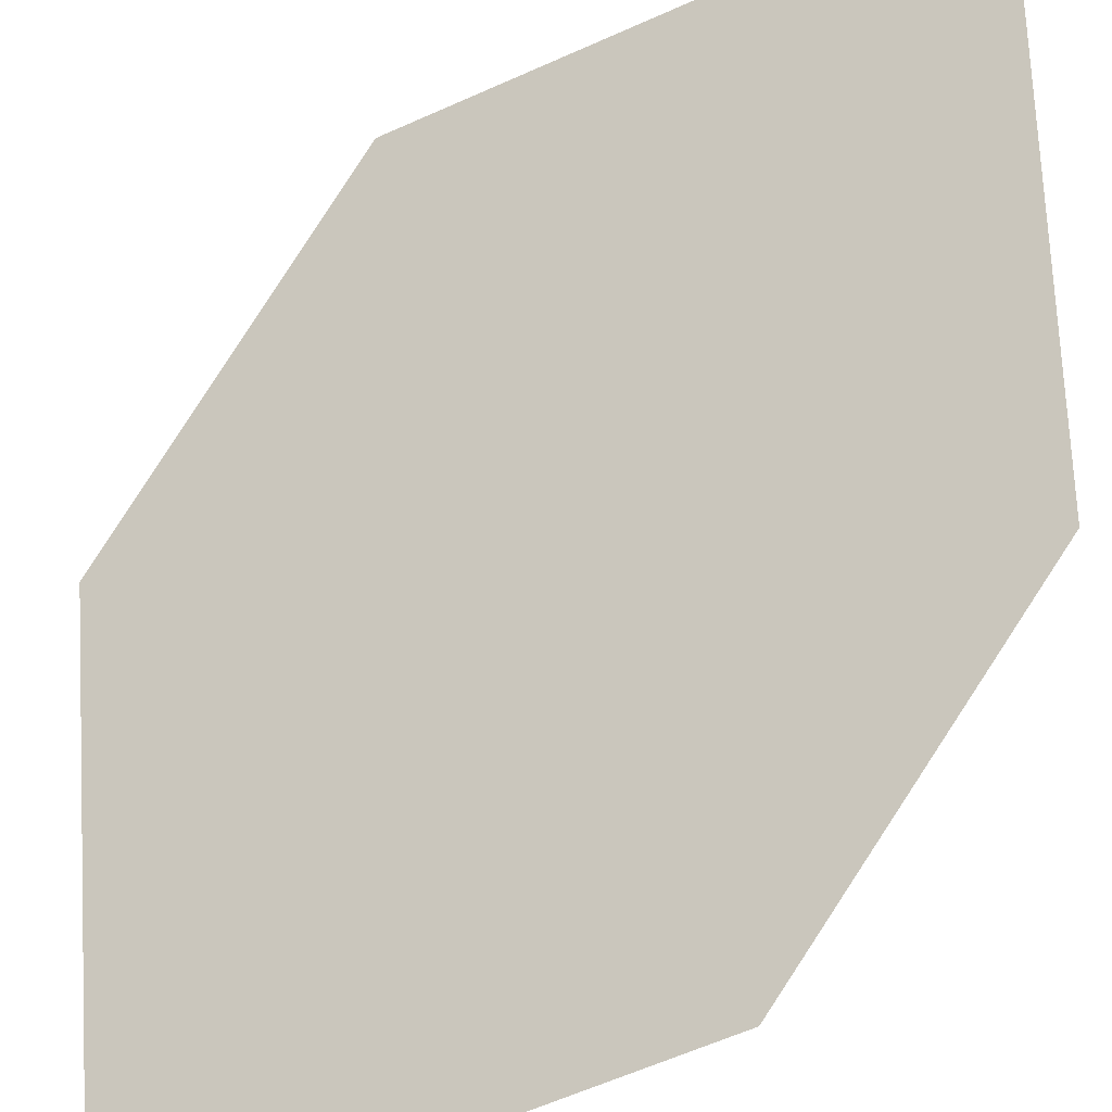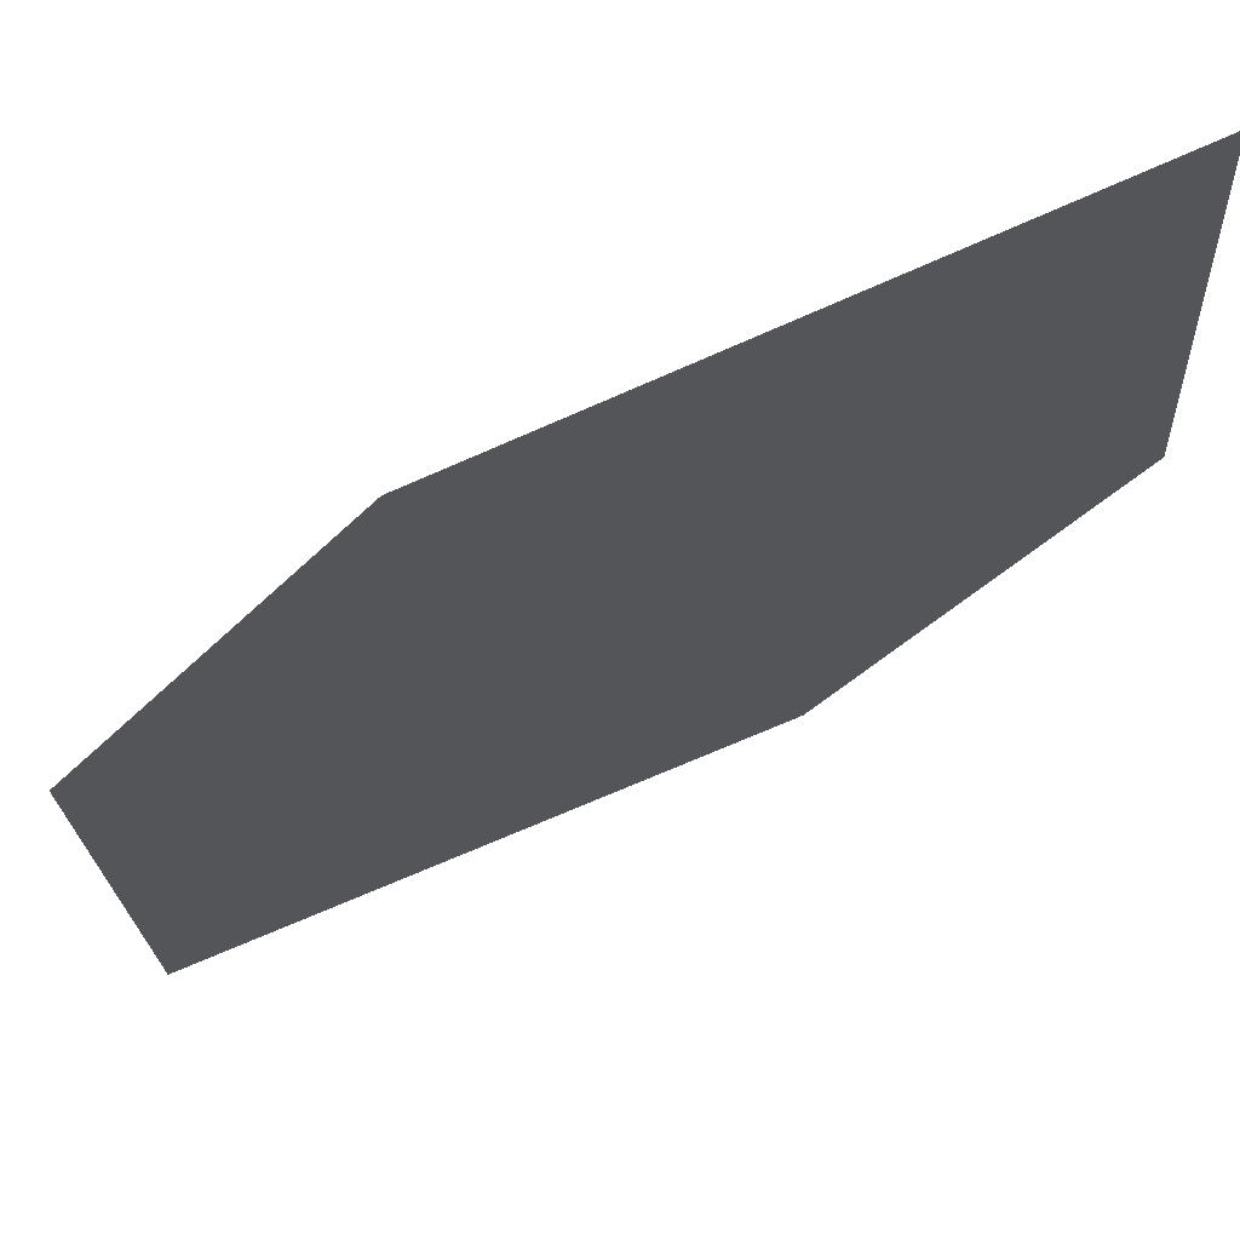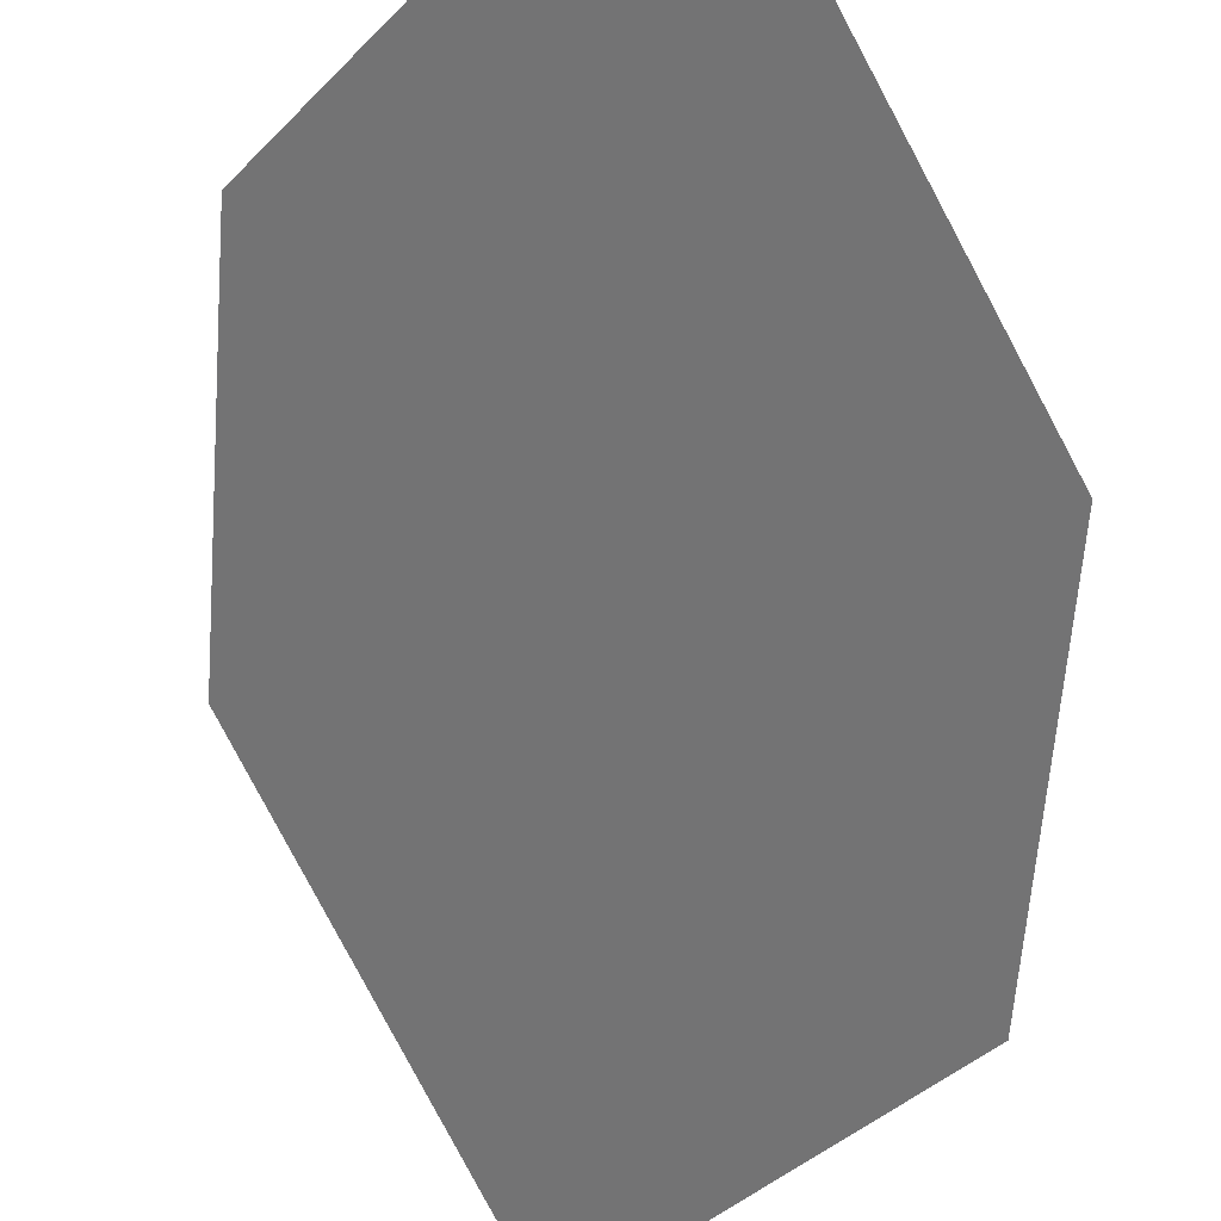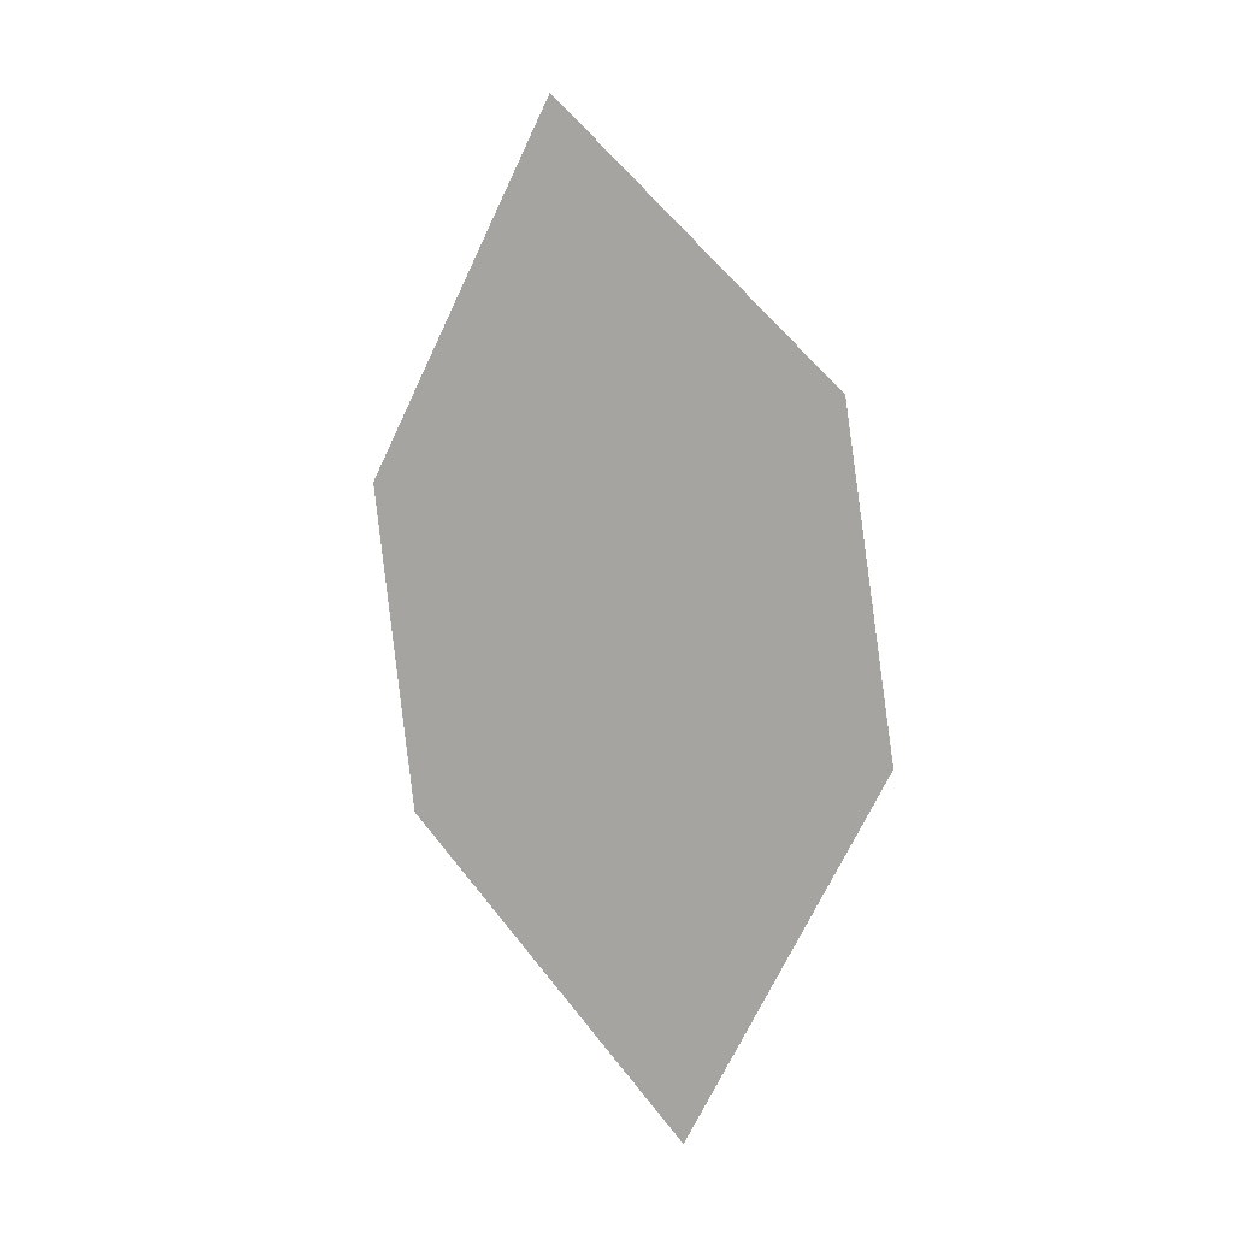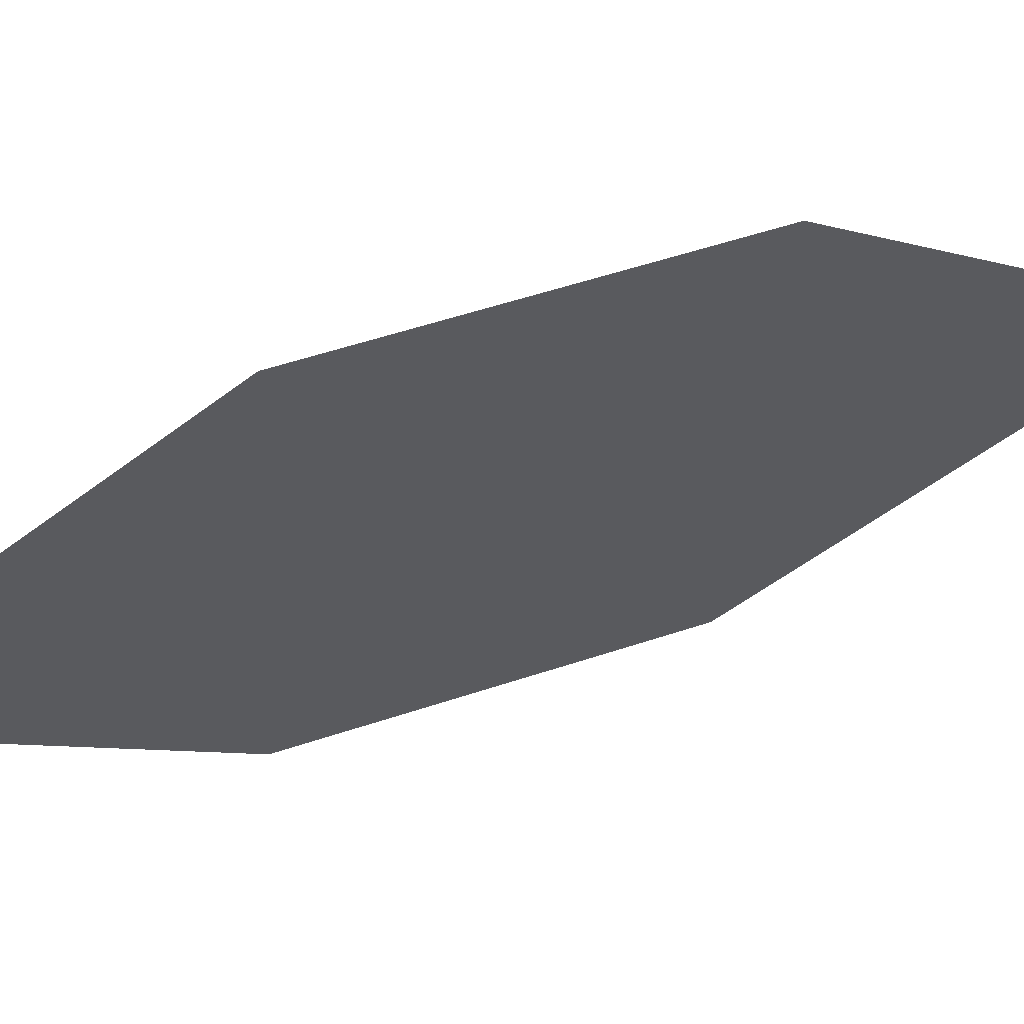
<metadata>
{"format":"obj","ext":"obj","renderer":"f3d","projection":"perspective","resolution":1024,"background":"white","views":[{"elev":-77.4,"azim":138.9,"up":"+Z"},{"elev":-49.9,"azim":-41.9,"up":"+Z"},{"elev":-43.6,"azim":169.0,"up":"+Z"},{"elev":13.8,"azim":176.9,"up":"+Y"},{"elev":3.8,"azim":70.3,"up":"+Z"}]}
</metadata>
<code>
o leaves.132
v 0.2213 0.0755 1.236
v 0.2456 0.02337 1.244
v 0.1867 0.0405 1.206
v 0.206 -0.05519 1.201
v 0.2405 -0.02019 1.232
v 0.1817 -0.003062 1.194
f 1 4 5 2
f 1 3 6 4

</code>
